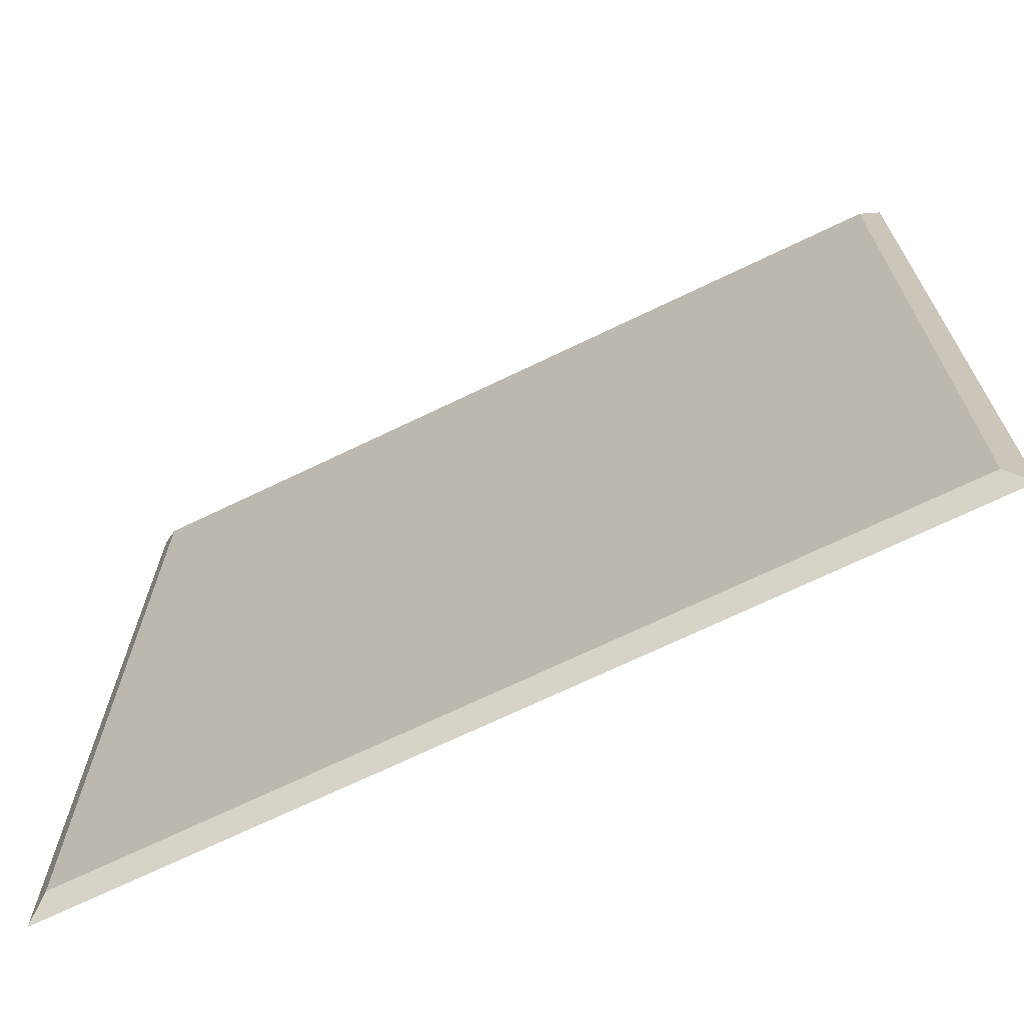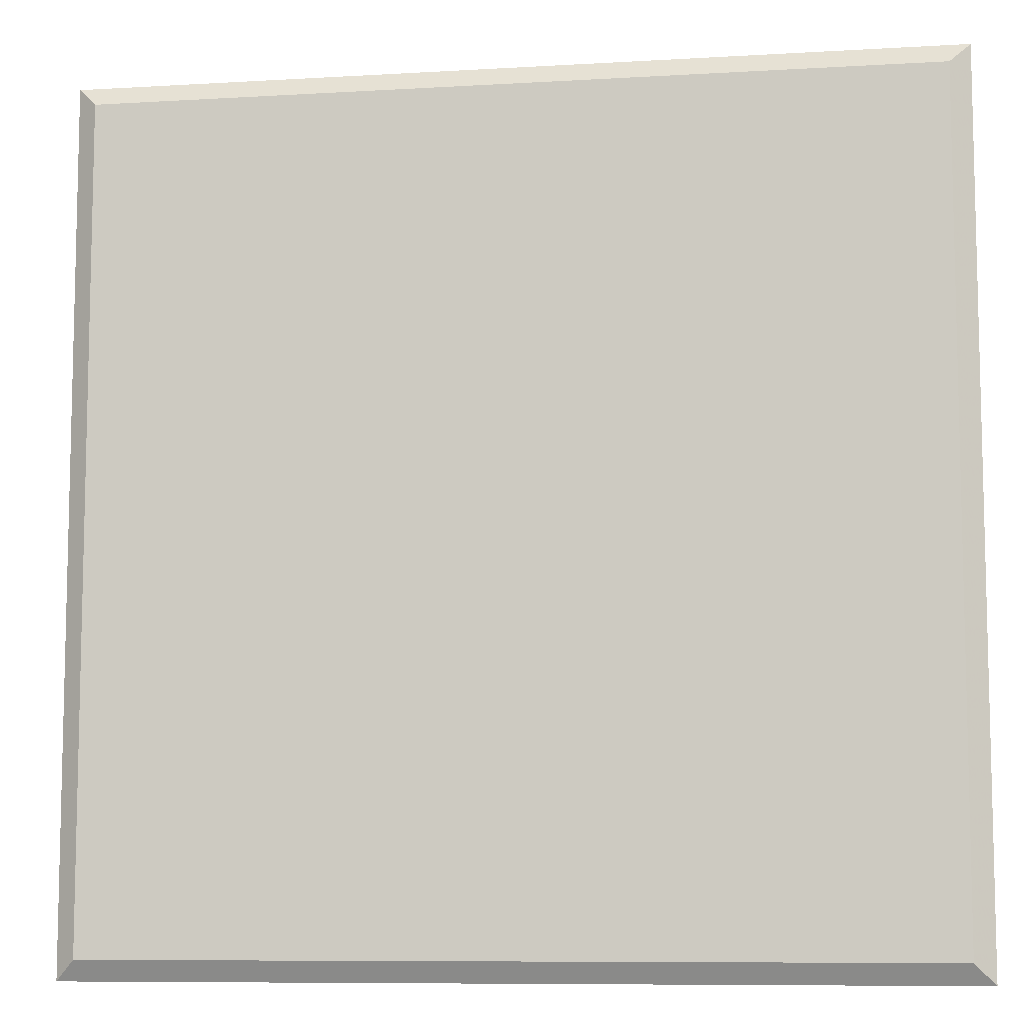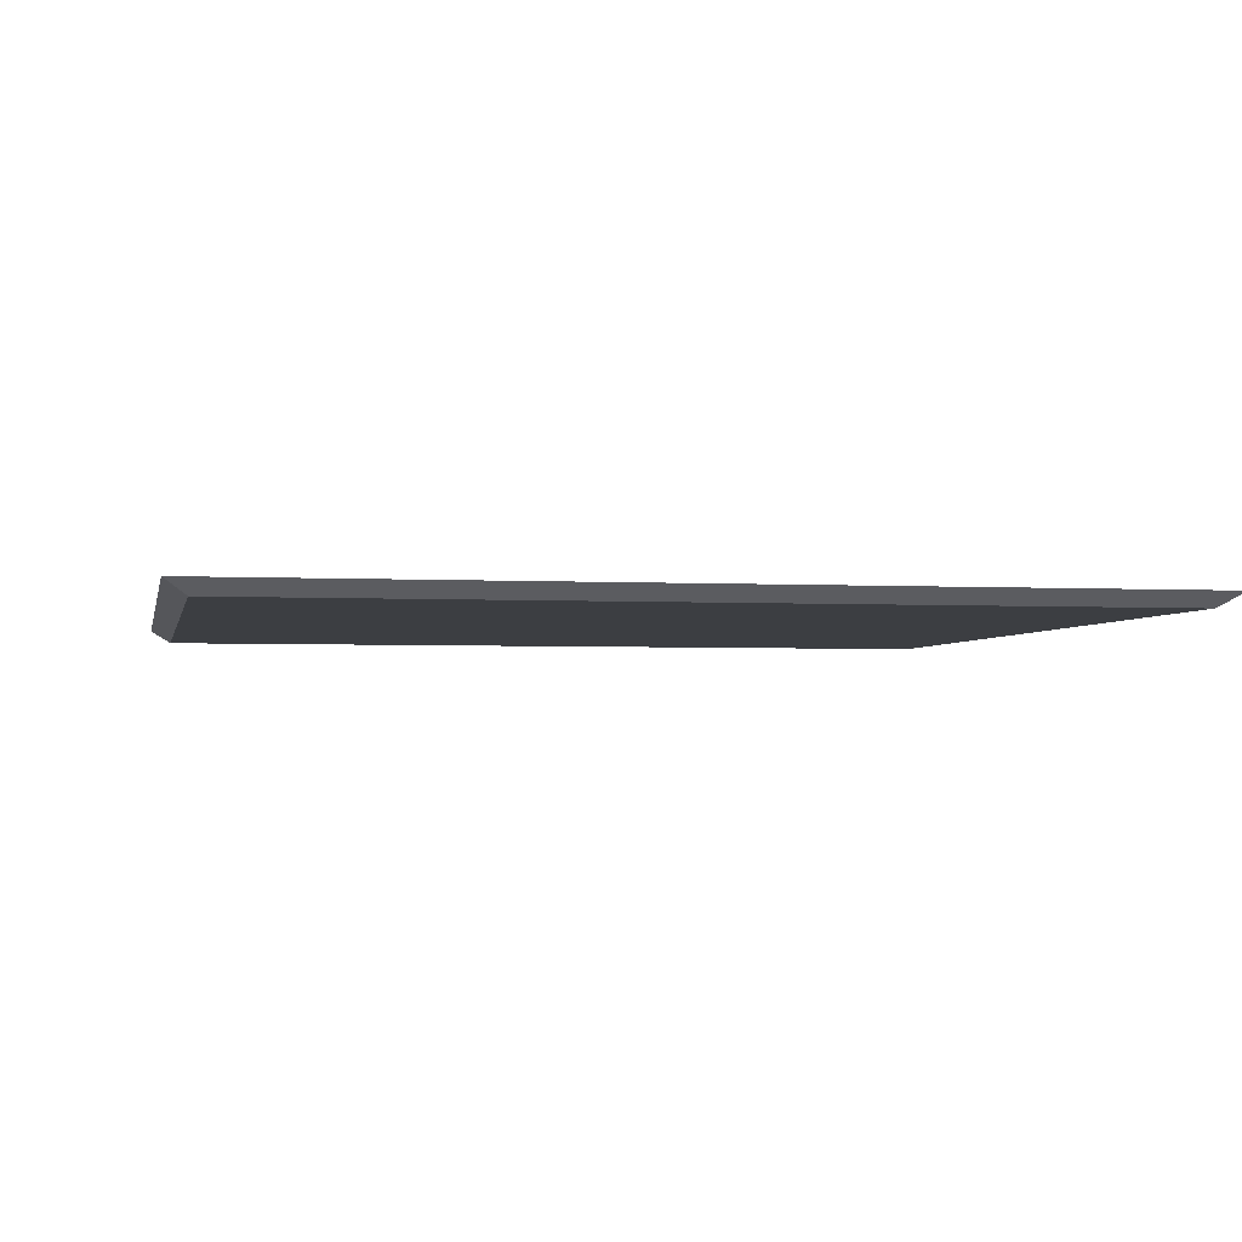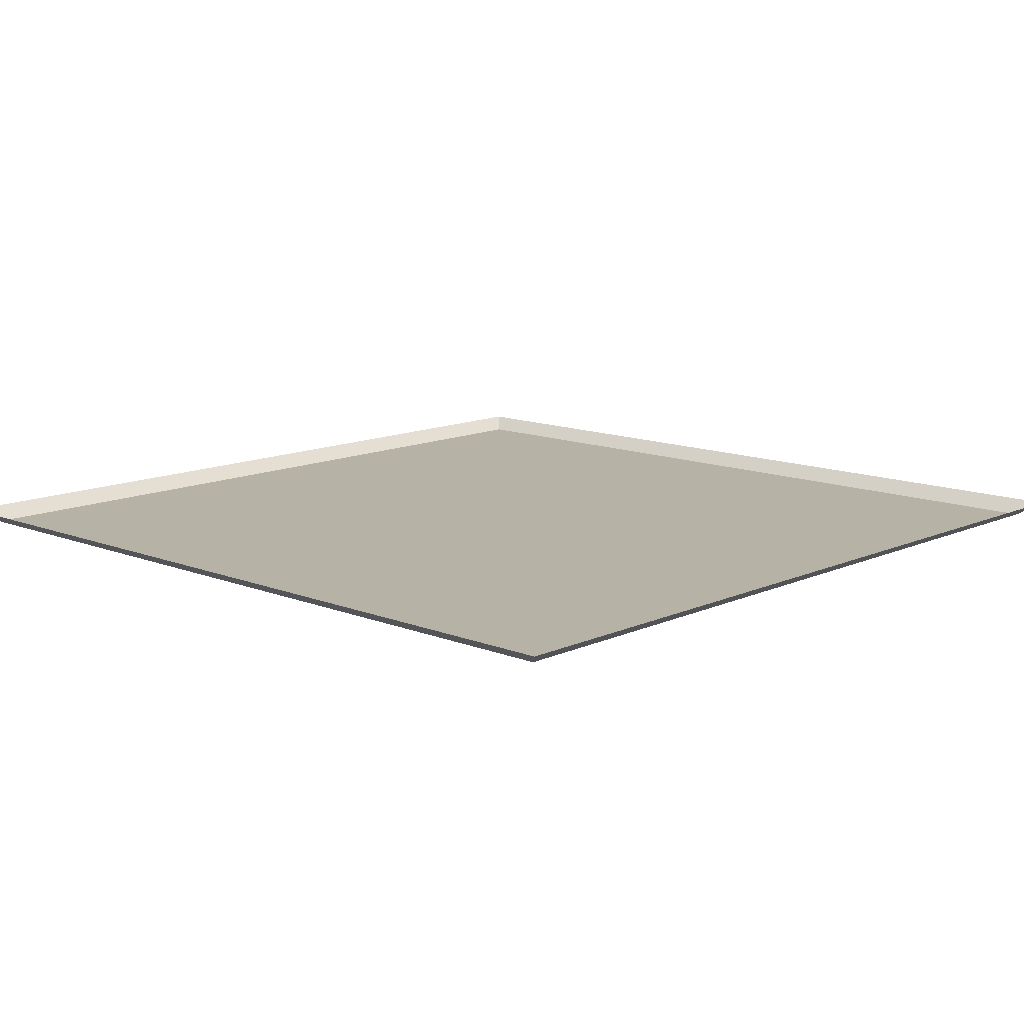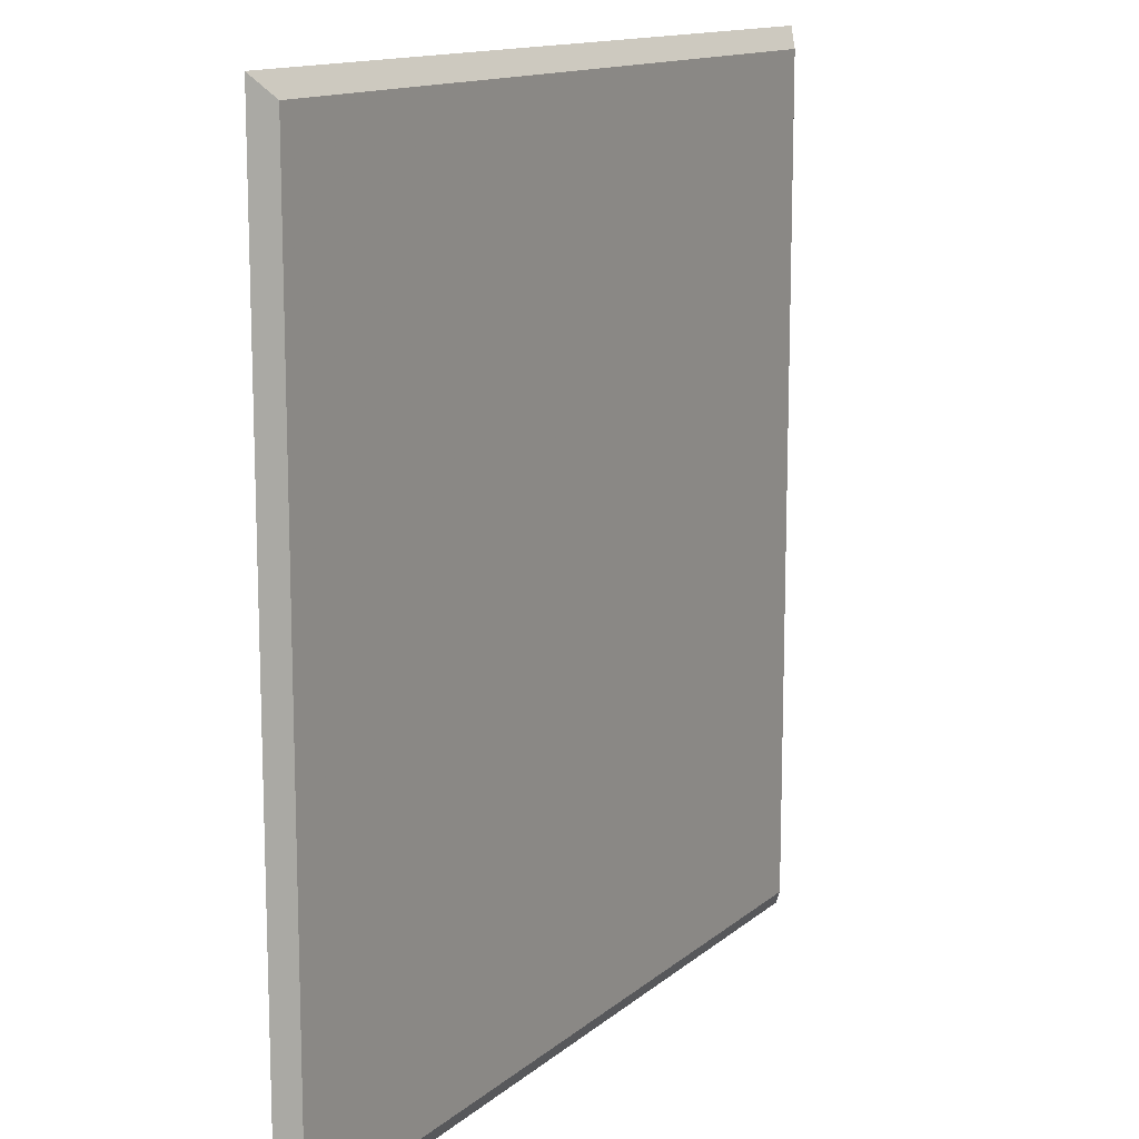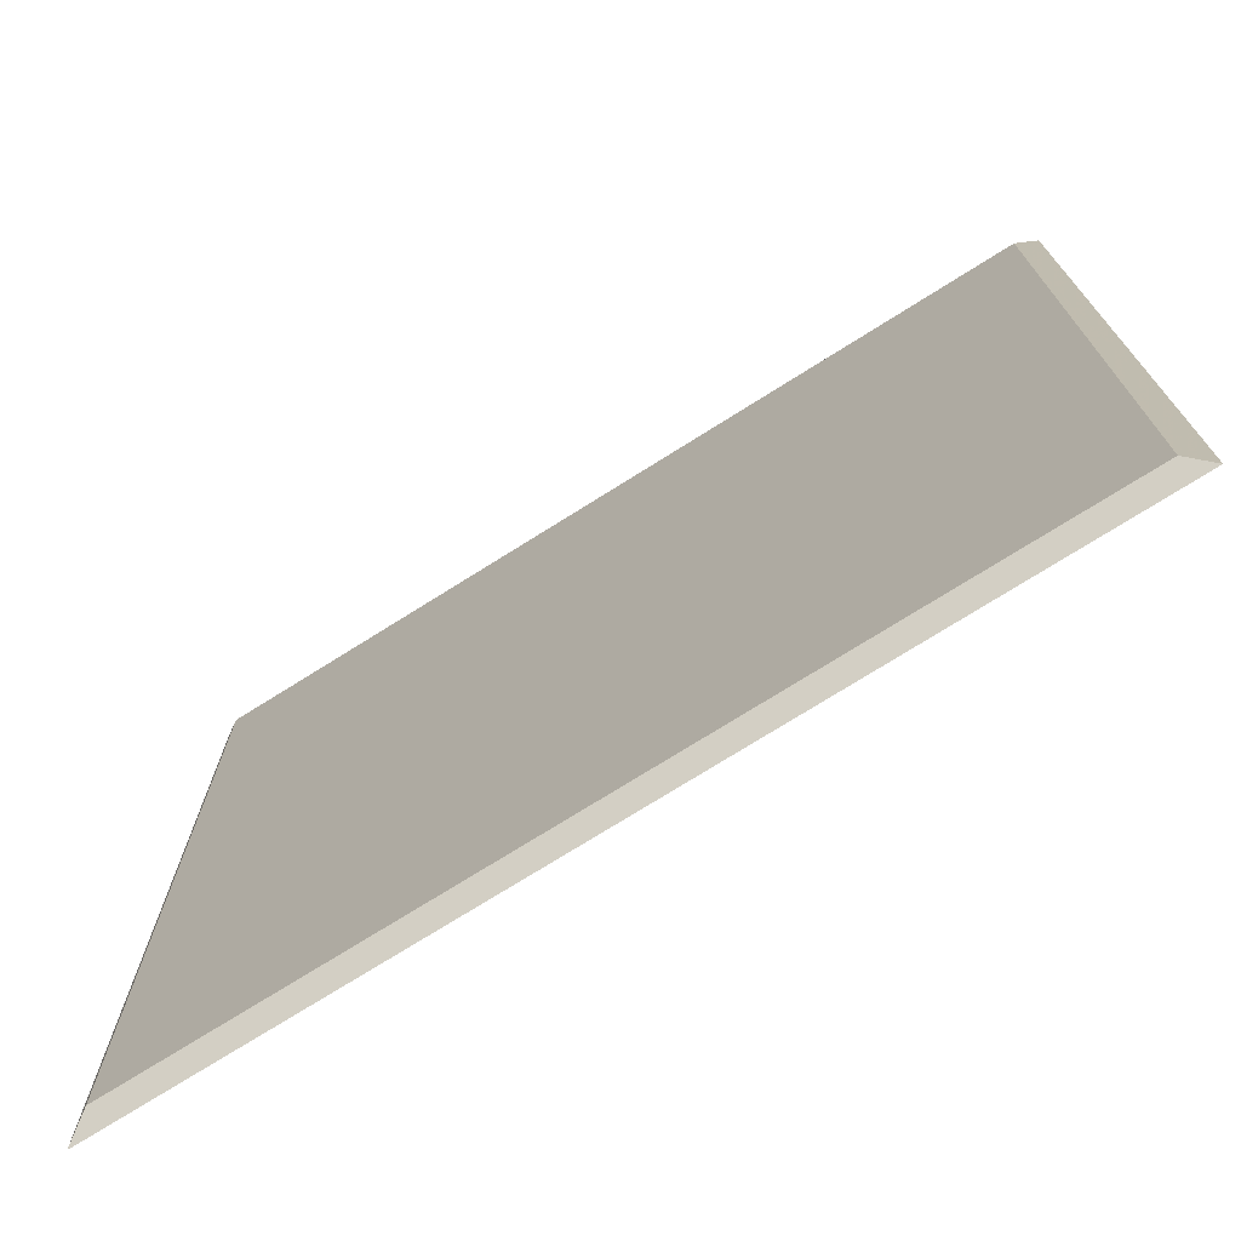
<metadata>
{"format":"obj","ext":"obj","renderer":"f3d","projection":"perspective","resolution":1024,"background":"white","views":[{"elev":-69.9,"azim":25.8,"up":"+Z"},{"elev":-8.7,"azim":9.1,"up":"+Z"},{"elev":-3.0,"azim":-11.1,"up":"+Y"},{"elev":12.3,"azim":-46.8,"up":"+Y"},{"elev":13.2,"azim":-60.5,"up":"+Z"},{"elev":-73.9,"azim":32.2,"up":"+Z"}]}
</metadata>
<code>
v 0.4766 -1.875 -0.4766
v -0.4766 -1.875 -0.4766
v -0.5 -1.859 -0.5
v 0.5 -1.859 -0.5
v 0.4766 -1.875 0.4766
v -0.4766 -1.875 0.4766
v -0.5 -1.859 0.5
v 0.5 -1.859 0.5
f 1 2 3
f 1 3 4
f 1 4 5
f 2 6 7
f 2 7 3
f 5 4 8
f 5 8 6
f 6 8 7
f 1 5 6
f 1 6 2

</code>
